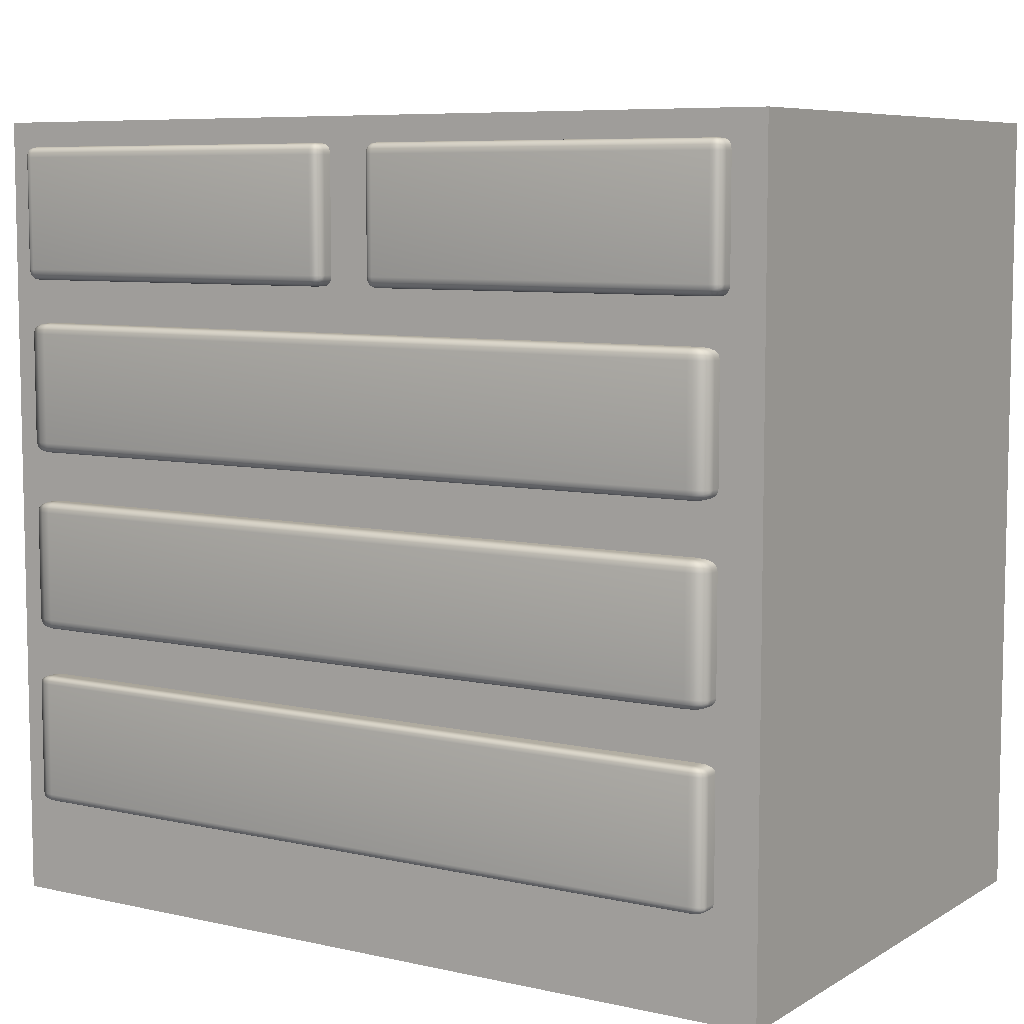
<metadata>
{"format":"obj","ext":"obj","renderer":"f3d","projection":"perspective","resolution":1024,"background":"white","views":[{"elev":7.4,"azim":32.5,"up":"+Y"}]}
</metadata>
<code>
v  -0.0894 0 20.43
v  -0.0894 0 0.5171
v  29.87 0 0.5171
v  29.87 0 20.43
v  -0.0894 28.03 20.43
v  29.87 28.03 20.43
v  29.87 28.03 0.5171
v  -0.0894 28.03 0.5171
g Box003
f 1 2 3 4
f 5 6 7 8
f 1 4 6 5
f 4 3 7 6
f 3 2 8 7
f 2 1 5 8
v  1.378 22.49 20.16
v  1.227 22.51 20.16
v  1.119 22.58 20.16
v  1.055 22.7 20.16
v  1.033 22.86 20.16
v  1.033 26.78 20.16
v  1.055 26.94 20.16
v  1.119 27.06 20.16
v  1.227 27.13 20.16
v  1.378 27.15 20.16
v  13.6 27.15 20.16
v  13.75 27.13 20.16
v  13.86 27.06 20.16
v  13.92 26.94 20.16
v  13.95 26.78 20.16
v  13.95 22.86 20.16
v  13.92 22.7 20.16
v  13.86 22.58 20.16
v  13.75 22.51 20.16
v  13.6 22.49 20.16
v  1.378 22.86 21.16
v  13.6 22.86 21.16
v  13.6 26.78 21.16
v  1.378 26.78 21.16
v  13.6 22.49 20.76
v  1.378 22.49 20.76
v  13.95 26.78 20.76
v  13.95 22.86 20.76
v  1.378 27.15 20.76
v  13.6 27.15 20.76
v  1.033 22.86 20.76
v  1.033 26.78 20.76
v  1.236 22.51 20.84
v  1.227 22.51 20.76
v  13.92 22.71 20.84
v  13.92 22.7 20.76
v  1.055 26.93 20.84
v  1.055 26.94 20.76
v  13.74 27.13 20.84
v  13.75 27.13 20.76
v  1.378 22.7 21.14
v  13.6 22.7 21.14
v  13.75 22.86 21.14
v  13.75 26.78 21.14
v  13.6 26.94 21.14
v  1.378 26.94 21.14
v  1.227 26.78 21.14
v  1.227 22.86 21.14
v  13.75 22.51 20.76
v  13.92 26.94 20.76
v  1.227 27.13 20.76
v  1.378 22.51 20.94
v  1.312 22.51 20.93
v  1.378 22.58 21.06
v  1.265 22.58 21.05
v  1.236 22.7 21.12
v  1.265 22.51 20.9
v  1.184 22.58 20.99
v  1.135 22.7 21.05
v  1.119 22.86 21.06
v  1.135 22.58 20.9
v  1.075 22.7 20.93
v  1.055 22.86 20.94
v  1.119 22.58 20.76
v  1.055 22.7 20.76
v  13.92 22.86 20.94
v  13.92 22.79 20.93
v  13.86 22.86 21.06
v  13.86 22.74 21.05
v  13.75 22.71 21.12
v  13.92 22.74 20.9
v  13.86 22.65 20.99
v  13.75 22.6 21.05
v  13.6 22.58 21.06
v  13.86 22.6 20.9
v  13.75 22.53 20.93
v  13.6 22.51 20.94
v  13.86 22.58 20.76
v  1.055 26.78 20.94
v  1.055 26.85 20.93
v  1.119 26.78 21.06
v  1.119 26.9 21.05
v  1.227 26.93 21.12
v  1.055 26.9 20.9
v  1.119 26.99 20.99
v  1.227 27.04 21.05
v  1.378 27.06 21.06
v  1.119 27.04 20.9
v  1.227 27.11 20.93
v  1.378 27.13 20.94
v  1.119 27.06 20.76
v  13.6 27.13 20.94
v  13.67 27.13 20.93
v  13.6 27.06 21.06
v  13.71 27.06 21.05
v  13.74 26.94 21.12
v  13.71 27.13 20.9
v  13.8 27.06 20.99
v  13.84 26.94 21.05
v  13.86 26.78 21.06
v  13.84 27.06 20.9
v  13.9 26.94 20.93
v  13.92 26.78 20.94
v  13.86 27.06 20.76
g Box004
f 9 10 11 12 13 14 15 16 17 18 19 20 21 22 23 24 25 26 27 28
f 29 30 31 32
f 9 28 33 34
f 24 23 35 36
f 19 18 37 38
f 14 13 39 40
f 34 41 42
f 36 43 44
f 40 45 46
f 38 47 48
f 29 49 50 30
f 30 51 52 31
f 31 53 54 32
f 32 55 56 29
f 28 27 57 33
f 34 42 10 9
f 23 22 58 35
f 18 17 59 37
f 34 60 61
f 60 62 63 61
f 62 49 64 63
f 49 29 56 64
f 34 61 65
f 61 63 66 65
f 63 64 67 66
f 64 56 68 67
f 34 65 41
f 65 66 69 41
f 66 67 70 69
f 67 68 71 70
f 41 69 72 42
f 69 70 73 72
f 70 71 39 73
f 36 74 75
f 74 76 77 75
f 76 51 78 77
f 51 30 50 78
f 36 75 79
f 75 77 80 79
f 77 78 81 80
f 78 50 82 81
f 36 79 43
f 79 80 83 43
f 80 81 84 83
f 81 82 85 84
f 43 83 86 44
f 83 84 57 86
f 84 85 33 57
f 40 87 88
f 87 89 90 88
f 89 55 91 90
f 55 32 54 91
f 40 88 92
f 88 90 93 92
f 90 91 94 93
f 91 54 95 94
f 40 92 45
f 92 93 96 45
f 93 94 97 96
f 94 95 98 97
f 45 96 99 46
f 96 97 59 99
f 97 98 37 59
f 38 100 101
f 100 102 103 101
f 102 53 104 103
f 53 31 52 104
f 38 101 105
f 101 103 106 105
f 103 104 107 106
f 104 52 108 107
f 38 105 47
f 105 106 109 47
f 106 107 110 109
f 107 108 111 110
f 47 109 112 48
f 109 110 58 112
f 110 111 35 58
f 49 62 82 50
f 62 60 85 82
f 60 34 33 85
f 51 76 108 52
f 76 74 111 108
f 74 36 35 111
f 53 102 95 54
f 102 100 98 95
f 100 38 37 98
f 55 89 68 56
f 89 87 71 68
f 87 40 39 71
f 27 26 86 57
f 26 25 44 86
f 25 24 36 44
f 42 72 11 10
f 72 73 12 11
f 73 39 13 12
f 22 21 112 58
f 21 20 48 112
f 20 19 38 48
f 17 16 99 59
f 16 15 46 99
f 15 14 40 46
v  16.11 22.49 20.16
v  15.96 22.51 20.16
v  15.85 22.58 20.16
v  15.78 22.7 20.16
v  15.76 22.86 20.16
v  15.76 26.78 20.16
v  15.78 26.94 20.16
v  15.85 27.06 20.16
v  15.96 27.13 20.16
v  16.11 27.15 20.16
v  28.33 27.15 20.16
v  28.48 27.13 20.16
v  28.59 27.06 20.16
v  28.65 26.94 20.16
v  28.68 26.78 20.16
v  28.68 22.86 20.16
v  28.65 22.7 20.16
v  28.59 22.58 20.16
v  28.48 22.51 20.16
v  28.33 22.49 20.16
v  16.11 22.86 21.16
v  28.33 22.86 21.16
v  28.33 26.78 21.16
v  16.11 26.78 21.16
v  28.33 22.49 20.76
v  16.11 22.49 20.76
v  28.68 26.78 20.76
v  28.68 22.86 20.76
v  16.11 27.15 20.76
v  28.33 27.15 20.76
v  15.76 22.86 20.76
v  15.76 26.78 20.76
v  15.97 22.51 20.84
v  15.96 22.51 20.76
v  28.65 22.71 20.84
v  28.65 22.7 20.76
v  15.78 26.93 20.84
v  15.78 26.94 20.76
v  28.47 27.13 20.84
v  28.48 27.13 20.76
v  16.11 22.7 21.14
v  28.33 22.7 21.14
v  28.48 22.86 21.14
v  28.48 26.78 21.14
v  28.33 26.94 21.14
v  16.11 26.94 21.14
v  15.96 26.78 21.14
v  15.96 22.86 21.14
v  28.48 22.51 20.76
v  28.65 26.94 20.76
v  15.96 27.13 20.76
v  16.11 22.51 20.94
v  16.04 22.51 20.93
v  16.11 22.58 21.06
v  15.99 22.58 21.05
v  15.97 22.7 21.12
v  15.99 22.51 20.9
v  15.91 22.58 20.99
v  15.86 22.7 21.05
v  15.85 22.86 21.06
v  15.86 22.58 20.9
v  15.8 22.7 20.93
v  15.78 22.86 20.94
v  15.85 22.58 20.76
v  15.78 22.7 20.76
v  28.65 22.86 20.94
v  28.65 22.79 20.93
v  28.59 22.86 21.06
v  28.59 22.74 21.05
v  28.48 22.71 21.12
v  28.65 22.74 20.9
v  28.59 22.65 20.99
v  28.48 22.6 21.05
v  28.33 22.58 21.06
v  28.59 22.6 20.9
v  28.48 22.53 20.93
v  28.33 22.51 20.94
v  28.59 22.58 20.76
v  15.78 26.78 20.94
v  15.78 26.85 20.93
v  15.85 26.78 21.06
v  15.85 26.9 21.05
v  15.96 26.93 21.12
v  15.78 26.9 20.9
v  15.85 26.99 20.99
v  15.96 27.04 21.05
v  16.11 27.06 21.06
v  15.85 27.04 20.9
v  15.96 27.11 20.93
v  16.11 27.13 20.94
v  15.85 27.06 20.76
v  28.33 27.13 20.94
v  28.4 27.13 20.93
v  28.33 27.06 21.06
v  28.44 27.06 21.05
v  28.47 26.94 21.12
v  28.44 27.13 20.9
v  28.52 27.06 20.99
v  28.57 26.94 21.05
v  28.59 26.78 21.06
v  28.57 27.06 20.9
v  28.63 26.94 20.93
v  28.65 26.78 20.94
v  28.59 27.06 20.76
g Box005
f 113 114 115 116 117 118 119 120 121 122 123 124 125 126 127 128 129 130 131 132
f 133 134 135 136
f 113 132 137 138
f 128 127 139 140
f 123 122 141 142
f 118 117 143 144
f 138 145 146
f 140 147 148
f 144 149 150
f 142 151 152
f 133 153 154 134
f 134 155 156 135
f 135 157 158 136
f 136 159 160 133
f 132 131 161 137
f 138 146 114 113
f 127 126 162 139
f 122 121 163 141
f 138 164 165
f 164 166 167 165
f 166 153 168 167
f 153 133 160 168
f 138 165 169
f 165 167 170 169
f 167 168 171 170
f 168 160 172 171
f 138 169 145
f 169 170 173 145
f 170 171 174 173
f 171 172 175 174
f 145 173 176 146
f 173 174 177 176
f 174 175 143 177
f 140 178 179
f 178 180 181 179
f 180 155 182 181
f 155 134 154 182
f 140 179 183
f 179 181 184 183
f 181 182 185 184
f 182 154 186 185
f 140 183 147
f 183 184 187 147
f 184 185 188 187
f 185 186 189 188
f 147 187 190 148
f 187 188 161 190
f 188 189 137 161
f 144 191 192
f 191 193 194 192
f 193 159 195 194
f 159 136 158 195
f 144 192 196
f 192 194 197 196
f 194 195 198 197
f 195 158 199 198
f 144 196 149
f 196 197 200 149
f 197 198 201 200
f 198 199 202 201
f 149 200 203 150
f 200 201 163 203
f 201 202 141 163
f 142 204 205
f 204 206 207 205
f 206 157 208 207
f 157 135 156 208
f 142 205 209
f 205 207 210 209
f 207 208 211 210
f 208 156 212 211
f 142 209 151
f 209 210 213 151
f 210 211 214 213
f 211 212 215 214
f 151 213 216 152
f 213 214 162 216
f 214 215 139 162
f 153 166 186 154
f 166 164 189 186
f 164 138 137 189
f 155 180 212 156
f 180 178 215 212
f 178 140 139 215
f 157 206 199 158
f 206 204 202 199
f 204 142 141 202
f 159 193 172 160
f 193 191 175 172
f 191 144 143 175
f 131 130 190 161
f 130 129 148 190
f 129 128 140 148
f 146 176 115 114
f 176 177 116 115
f 177 143 117 116
f 126 125 216 162
f 125 124 152 216
f 124 123 142 152
f 121 120 203 163
f 120 119 150 203
f 119 118 144 150
v  1.791 16.33 20.16
v  1.473 16.35 20.16
v  1.245 16.42 20.16
v  1.109 16.54 20.16
v  1.063 16.7 20.16
v  1.063 20.58 20.16
v  1.109 20.75 20.16
v  1.245 20.86 20.16
v  1.473 20.93 20.16
v  1.791 20.95 20.16
v  27.64 20.95 20.16
v  27.95 20.93 20.16
v  28.18 20.86 20.16
v  28.32 20.75 20.16
v  28.36 20.58 20.16
v  28.36 16.7 20.16
v  28.32 16.54 20.16
v  28.18 16.42 20.16
v  27.95 16.35 20.16
v  27.64 16.33 20.16
v  1.791 16.7 21.16
v  27.64 16.7 21.16
v  27.64 20.58 21.16
v  1.791 20.58 21.16
v  27.64 16.33 20.76
v  1.791 16.33 20.76
v  28.36 20.58 20.76
v  28.36 16.7 20.76
v  1.791 20.95 20.76
v  27.64 20.95 20.76
v  1.063 16.7 20.76
v  1.063 20.58 20.76
v  1.493 16.35 20.83
v  1.473 16.35 20.76
v  28.32 16.55 20.83
v  28.32 16.54 20.76
v  1.109 20.74 20.83
v  1.109 20.75 20.76
v  27.93 20.93 20.83
v  27.95 20.93 20.76
v  1.791 16.54 21.13
v  27.64 16.54 21.13
v  27.95 16.7 21.13
v  27.95 20.58 21.13
v  27.64 20.75 21.13
v  1.791 20.75 21.13
v  1.473 20.58 21.13
v  1.473 16.7 21.13
v  27.95 16.35 20.76
v  28.32 20.75 20.76
v  1.473 20.93 20.76
v  1.791 16.35 20.93
v  1.652 16.35 20.92
v  1.791 16.42 21.06
v  1.552 16.42 21.04
v  1.493 16.54 21.11
v  1.552 16.35 20.89
v  1.382 16.42 20.98
v  1.28 16.54 21.04
v  1.245 16.7 21.06
v  1.28 16.42 20.89
v  1.151 16.54 20.92
v  1.109 16.7 20.93
v  1.245 16.42 20.76
v  1.109 16.54 20.76
v  28.32 16.7 20.93
v  28.32 16.63 20.92
v  28.18 16.7 21.06
v  28.18 16.58 21.04
v  27.95 16.55 21.11
v  28.32 16.58 20.89
v  28.18 16.49 20.98
v  27.95 16.44 21.04
v  27.64 16.42 21.06
v  28.18 16.44 20.89
v  27.95 16.38 20.92
v  27.64 16.35 20.93
v  28.18 16.42 20.76
v  1.109 20.58 20.93
v  1.109 20.65 20.92
v  1.245 20.58 21.06
v  1.245 20.71 21.04
v  1.473 20.74 21.11
v  1.109 20.71 20.89
v  1.245 20.79 20.98
v  1.473 20.84 21.04
v  1.791 20.86 21.06
v  1.245 20.84 20.89
v  1.473 20.91 20.92
v  1.791 20.93 20.93
v  1.245 20.86 20.76
v  27.64 20.93 20.93
v  27.77 20.93 20.92
v  27.64 20.86 21.06
v  27.87 20.86 21.04
v  27.93 20.75 21.11
v  27.87 20.93 20.89
v  28.05 20.86 20.98
v  28.15 20.75 21.04
v  28.18 20.58 21.06
v  28.15 20.86 20.89
v  28.28 20.75 20.92
v  28.32 20.58 20.93
v  28.18 20.86 20.76
g Box006
f 217 218 219 220 221 222 223 224 225 226 227 228 229 230 231 232 233 234 235 236
f 237 238 239 240
f 217 236 241 242
f 232 231 243 244
f 227 226 245 246
f 222 221 247 248
f 242 249 250
f 244 251 252
f 248 253 254
f 246 255 256
f 237 257 258 238
f 238 259 260 239
f 239 261 262 240
f 240 263 264 237
f 236 235 265 241
f 242 250 218 217
f 231 230 266 243
f 226 225 267 245
f 242 268 269
f 268 270 271 269
f 270 257 272 271
f 257 237 264 272
f 242 269 273
f 269 271 274 273
f 271 272 275 274
f 272 264 276 275
f 242 273 249
f 273 274 277 249
f 274 275 278 277
f 275 276 279 278
f 249 277 280 250
f 277 278 281 280
f 278 279 247 281
f 244 282 283
f 282 284 285 283
f 284 259 286 285
f 259 238 258 286
f 244 283 287
f 283 285 288 287
f 285 286 289 288
f 286 258 290 289
f 244 287 251
f 287 288 291 251
f 288 289 292 291
f 289 290 293 292
f 251 291 294 252
f 291 292 265 294
f 292 293 241 265
f 248 295 296
f 295 297 298 296
f 297 263 299 298
f 263 240 262 299
f 248 296 300
f 296 298 301 300
f 298 299 302 301
f 299 262 303 302
f 248 300 253
f 300 301 304 253
f 301 302 305 304
f 302 303 306 305
f 253 304 307 254
f 304 305 267 307
f 305 306 245 267
f 246 308 309
f 308 310 311 309
f 310 261 312 311
f 261 239 260 312
f 246 309 313
f 309 311 314 313
f 311 312 315 314
f 312 260 316 315
f 246 313 255
f 313 314 317 255
f 314 315 318 317
f 315 316 319 318
f 255 317 320 256
f 317 318 266 320
f 318 319 243 266
f 257 270 290 258
f 270 268 293 290
f 268 242 241 293
f 259 284 316 260
f 284 282 319 316
f 282 244 243 319
f 261 310 303 262
f 310 308 306 303
f 308 246 245 306
f 263 297 276 264
f 297 295 279 276
f 295 248 247 279
f 235 234 294 265
f 234 233 252 294
f 233 232 244 252
f 250 280 219 218
f 280 281 220 219
f 281 247 221 220
f 230 229 320 266
f 229 228 256 320
f 228 227 246 256
f 225 224 307 267
f 224 223 254 307
f 223 222 248 254
v  1.791 9.933 20.16
v  1.473 9.956 20.16
v  1.245 10.03 20.16
v  1.109 10.14 20.16
v  1.063 10.3 20.16
v  1.063 14.19 20.16
v  1.109 14.35 20.16
v  1.245 14.46 20.16
v  1.473 14.53 20.16
v  1.791 14.56 20.16
v  27.64 14.56 20.16
v  27.95 14.53 20.16
v  28.18 14.46 20.16
v  28.32 14.35 20.16
v  28.36 14.19 20.16
v  28.36 10.3 20.16
v  28.32 10.14 20.16
v  28.18 10.03 20.16
v  27.95 9.956 20.16
v  27.64 9.933 20.16
v  1.791 10.3 21.16
v  27.64 10.3 21.16
v  27.64 14.19 21.16
v  1.791 14.19 21.16
v  27.64 9.933 20.76
v  1.791 9.933 20.76
v  28.36 14.19 20.76
v  28.36 10.3 20.76
v  1.791 14.56 20.76
v  27.64 14.56 20.76
v  1.063 10.3 20.76
v  1.063 14.19 20.76
v  1.493 9.956 20.83
v  1.473 9.956 20.76
v  28.32 10.15 20.83
v  28.32 10.14 20.76
v  1.109 14.34 20.83
v  1.109 14.35 20.76
v  27.93 14.53 20.83
v  27.95 14.53 20.76
v  1.791 10.14 21.13
v  27.64 10.14 21.13
v  27.95 10.3 21.13
v  27.95 14.19 21.13
v  27.64 14.35 21.13
v  1.791 14.35 21.13
v  1.473 14.19 21.13
v  1.473 10.3 21.13
v  27.95 9.956 20.76
v  28.32 14.35 20.76
v  1.473 14.53 20.76
v  1.791 9.956 20.93
v  1.652 9.956 20.92
v  1.791 10.03 21.06
v  1.552 10.03 21.04
v  1.493 10.14 21.11
v  1.552 9.956 20.89
v  1.382 10.03 20.98
v  1.28 10.14 21.04
v  1.245 10.3 21.06
v  1.28 10.03 20.89
v  1.151 10.14 20.92
v  1.109 10.3 20.93
v  1.245 10.03 20.76
v  1.109 10.14 20.76
v  28.32 10.3 20.93
v  28.32 10.23 20.92
v  28.18 10.3 21.06
v  28.18 10.18 21.04
v  27.95 10.15 21.11
v  28.32 10.18 20.89
v  28.18 10.09 20.98
v  27.95 10.04 21.04
v  27.64 10.03 21.06
v  28.18 10.04 20.89
v  27.95 9.977 20.92
v  27.64 9.956 20.93
v  28.18 10.03 20.76
v  1.109 14.19 20.93
v  1.109 14.26 20.92
v  1.245 14.19 21.06
v  1.245 14.31 21.04
v  1.473 14.34 21.11
v  1.109 14.31 20.89
v  1.245 14.39 20.98
v  1.473 14.45 21.04
v  1.791 14.46 21.06
v  1.245 14.45 20.89
v  1.473 14.51 20.92
v  1.791 14.53 20.93
v  1.245 14.46 20.76
v  27.64 14.53 20.93
v  27.77 14.53 20.92
v  27.64 14.46 21.06
v  27.87 14.46 21.04
v  27.93 14.35 21.11
v  27.87 14.53 20.89
v  28.05 14.46 20.98
v  28.15 14.35 21.04
v  28.18 14.19 21.06
v  28.15 14.46 20.89
v  28.28 14.35 20.92
v  28.32 14.19 20.93
v  28.18 14.46 20.76
g Box007
f 321 322 323 324 325 326 327 328 329 330 331 332 333 334 335 336 337 338 339 340
f 341 342 343 344
f 321 340 345 346
f 336 335 347 348
f 331 330 349 350
f 326 325 351 352
f 346 353 354
f 348 355 356
f 352 357 358
f 350 359 360
f 341 361 362 342
f 342 363 364 343
f 343 365 366 344
f 344 367 368 341
f 340 339 369 345
f 346 354 322 321
f 335 334 370 347
f 330 329 371 349
f 346 372 373
f 372 374 375 373
f 374 361 376 375
f 361 341 368 376
f 346 373 377
f 373 375 378 377
f 375 376 379 378
f 376 368 380 379
f 346 377 353
f 377 378 381 353
f 378 379 382 381
f 379 380 383 382
f 353 381 384 354
f 381 382 385 384
f 382 383 351 385
f 348 386 387
f 386 388 389 387
f 388 363 390 389
f 363 342 362 390
f 348 387 391
f 387 389 392 391
f 389 390 393 392
f 390 362 394 393
f 348 391 355
f 391 392 395 355
f 392 393 396 395
f 393 394 397 396
f 355 395 398 356
f 395 396 369 398
f 396 397 345 369
f 352 399 400
f 399 401 402 400
f 401 367 403 402
f 367 344 366 403
f 352 400 404
f 400 402 405 404
f 402 403 406 405
f 403 366 407 406
f 352 404 357
f 404 405 408 357
f 405 406 409 408
f 406 407 410 409
f 357 408 411 358
f 408 409 371 411
f 409 410 349 371
f 350 412 413
f 412 414 415 413
f 414 365 416 415
f 365 343 364 416
f 350 413 417
f 413 415 418 417
f 415 416 419 418
f 416 364 420 419
f 350 417 359
f 417 418 421 359
f 418 419 422 421
f 419 420 423 422
f 359 421 424 360
f 421 422 370 424
f 422 423 347 370
f 361 374 394 362
f 374 372 397 394
f 372 346 345 397
f 363 388 420 364
f 388 386 423 420
f 386 348 347 423
f 365 414 407 366
f 414 412 410 407
f 412 350 349 410
f 367 401 380 368
f 401 399 383 380
f 399 352 351 383
f 339 338 398 369
f 338 337 356 398
f 337 336 348 356
f 354 384 323 322
f 384 385 324 323
f 385 351 325 324
f 334 333 424 370
f 333 332 360 424
f 332 331 350 360
f 329 328 411 371
f 328 327 358 411
f 327 326 352 358
v  1.609 3.582 20.16
v  1.371 3.599 20.16
v  1.2 3.651 20.16
v  1.097 3.738 20.16
v  1.063 3.859 20.16
v  1.063 7.928 20.16
v  1.097 8.05 20.16
v  1.2 8.136 20.16
v  1.371 8.188 20.16
v  1.609 8.206 20.16
v  27.82 8.206 20.16
v  28.06 8.188 20.16
v  28.23 8.136 20.16
v  28.33 8.05 20.16
v  28.36 7.928 20.16
v  28.36 3.859 20.16
v  28.33 3.738 20.16
v  28.23 3.651 20.16
v  28.06 3.599 20.16
v  27.82 3.582 20.16
v  1.609 3.859 21.16
v  27.82 3.859 21.16
v  27.82 7.928 21.16
v  1.609 7.928 21.16
v  27.82 3.582 20.86
v  1.609 3.582 20.86
v  28.36 7.928 20.86
v  28.36 3.859 20.86
v  1.609 8.206 20.86
v  27.82 8.206 20.86
v  1.063 3.859 20.86
v  1.063 7.928 20.86
v  1.385 3.599 20.91
v  1.371 3.599 20.86
v  28.33 3.746 20.91
v  28.33 3.738 20.86
v  1.097 8.042 20.91
v  1.097 8.05 20.86
v  28.04 8.188 20.91
v  28.06 8.188 20.86
v  1.609 3.738 21.14
v  27.82 3.738 21.14
v  28.06 3.859 21.14
v  28.06 7.928 21.14
v  27.82 8.05 21.14
v  1.609 8.05 21.14
v  1.371 7.928 21.14
v  1.371 3.859 21.14
v  28.06 3.599 20.86
v  28.33 8.05 20.86
v  1.371 8.188 20.86
v  1.609 3.599 20.99
v  1.505 3.599 20.98
v  1.609 3.651 21.08
v  1.43 3.651 21.07
v  1.385 3.738 21.12
v  1.43 3.599 20.96
v  1.302 3.651 21.03
v  1.226 3.738 21.07
v  1.2 3.859 21.08
v  1.226 3.651 20.96
v  1.129 3.738 20.98
v  1.097 3.859 20.99
v  1.2 3.651 20.86
v  1.097 3.738 20.86
v  28.33 3.859 20.99
v  28.33 3.806 20.98
v  28.23 3.859 21.08
v  28.23 3.768 21.07
v  28.06 3.746 21.12
v  28.33 3.768 20.96
v  28.23 3.703 21.03
v  28.06 3.664 21.07
v  27.82 3.651 21.08
v  28.23 3.664 20.96
v  28.06 3.616 20.98
v  27.82 3.599 20.99
v  28.23 3.651 20.86
v  1.097 7.928 20.99
v  1.097 7.981 20.98
v  1.2 7.928 21.08
v  1.2 8.019 21.07
v  1.371 8.042 21.12
v  1.097 8.019 20.96
v  1.2 8.084 21.03
v  1.371 8.123 21.07
v  1.609 8.136 21.08
v  1.2 8.123 20.96
v  1.371 8.172 20.98
v  1.609 8.188 20.99
v  1.2 8.136 20.86
v  27.82 8.188 20.99
v  27.92 8.188 20.98
v  27.82 8.136 21.08
v  28 8.136 21.07
v  28.04 8.05 21.12
v  28 8.188 20.96
v  28.12 8.136 21.03
v  28.2 8.05 21.07
v  28.23 7.928 21.08
v  28.2 8.136 20.96
v  28.3 8.05 20.98
v  28.33 7.928 20.99
v  28.23 8.136 20.86
g Box008
f 425 426 427 428 429 430 431 432 433 434 435 436 437 438 439 440 441 442 443 444
f 445 446 447 448
f 425 444 449 450
f 440 439 451 452
f 435 434 453 454
f 430 429 455 456
f 450 457 458
f 452 459 460
f 456 461 462
f 454 463 464
f 445 465 466 446
f 446 467 468 447
f 447 469 470 448
f 448 471 472 445
f 444 443 473 449
f 450 458 426 425
f 439 438 474 451
f 434 433 475 453
f 450 476 477
f 476 478 479 477
f 478 465 480 479
f 465 445 472 480
f 450 477 481
f 477 479 482 481
f 479 480 483 482
f 480 472 484 483
f 450 481 457
f 481 482 485 457
f 482 483 486 485
f 483 484 487 486
f 457 485 488 458
f 485 486 489 488
f 486 487 455 489
f 452 490 491
f 490 492 493 491
f 492 467 494 493
f 467 446 466 494
f 452 491 495
f 491 493 496 495
f 493 494 497 496
f 494 466 498 497
f 452 495 459
f 495 496 499 459
f 496 497 500 499
f 497 498 501 500
f 459 499 502 460
f 499 500 473 502
f 500 501 449 473
f 456 503 504
f 503 505 506 504
f 505 471 507 506
f 471 448 470 507
f 456 504 508
f 504 506 509 508
f 506 507 510 509
f 507 470 511 510
f 456 508 461
f 508 509 512 461
f 509 510 513 512
f 510 511 514 513
f 461 512 515 462
f 512 513 475 515
f 513 514 453 475
f 454 516 517
f 516 518 519 517
f 518 469 520 519
f 469 447 468 520
f 454 517 521
f 517 519 522 521
f 519 520 523 522
f 520 468 524 523
f 454 521 463
f 521 522 525 463
f 522 523 526 525
f 523 524 527 526
f 463 525 528 464
f 525 526 474 528
f 526 527 451 474
f 465 478 498 466
f 478 476 501 498
f 476 450 449 501
f 467 492 524 468
f 492 490 527 524
f 490 452 451 527
f 469 518 511 470
f 518 516 514 511
f 516 454 453 514
f 471 505 484 472
f 505 503 487 484
f 503 456 455 487
f 443 442 502 473
f 442 441 460 502
f 441 440 452 460
f 458 488 427 426
f 488 489 428 427
f 489 455 429 428
f 438 437 528 474
f 437 436 464 528
f 436 435 454 464
f 433 432 515 475
f 432 431 462 515
f 431 430 456 462

</code>
